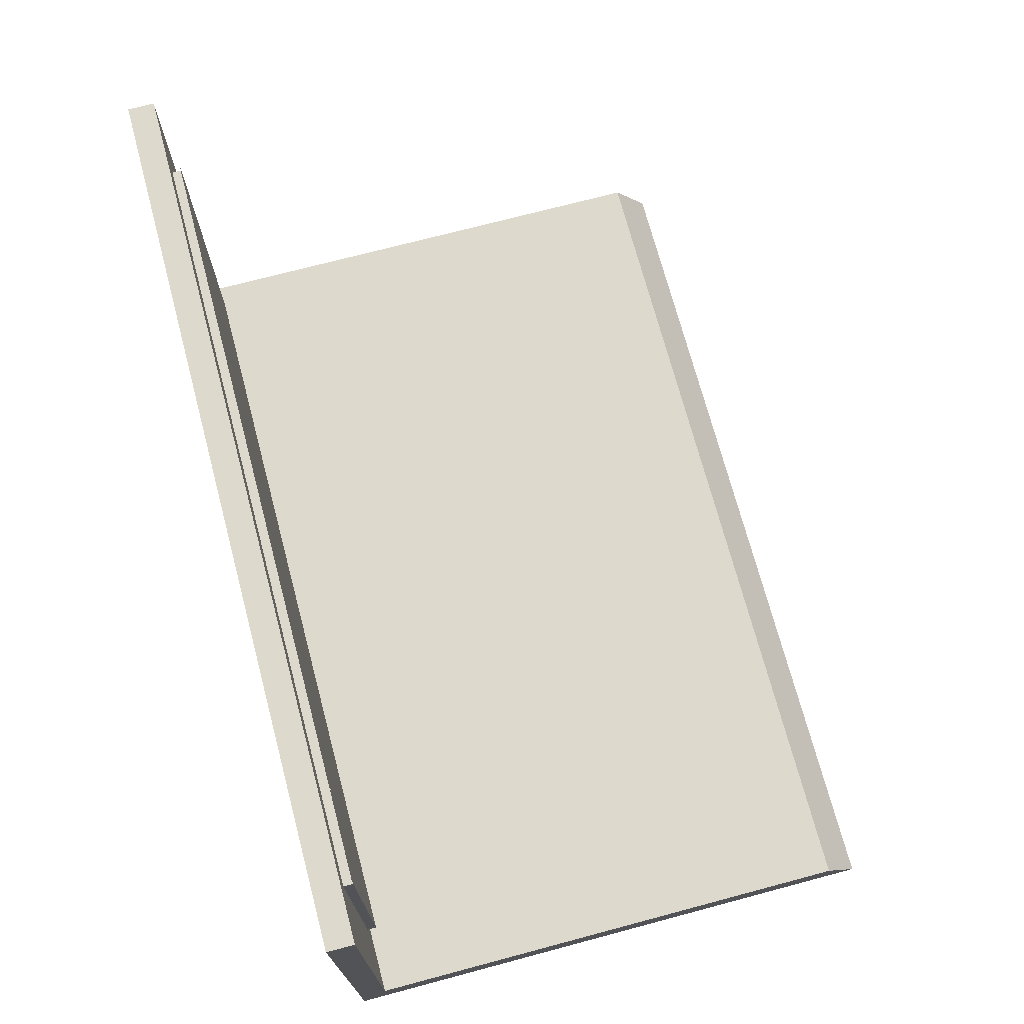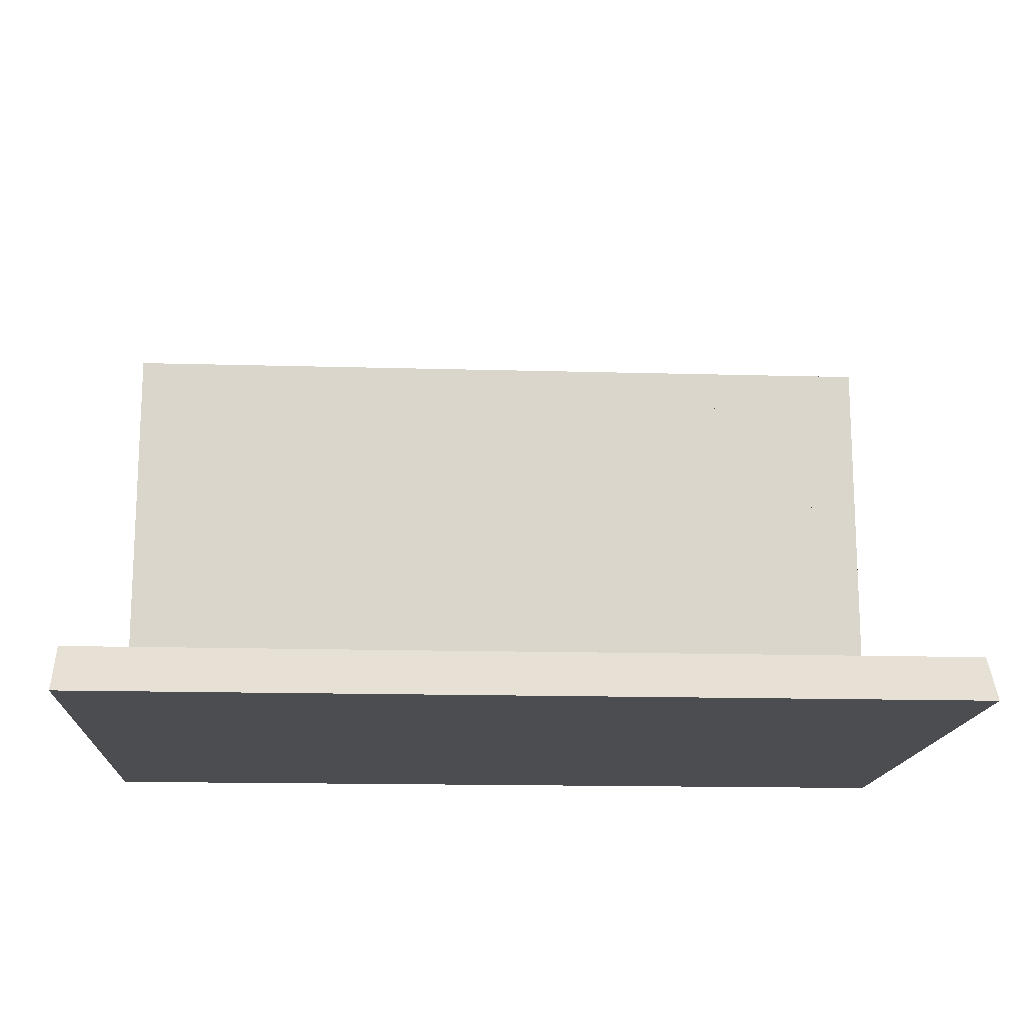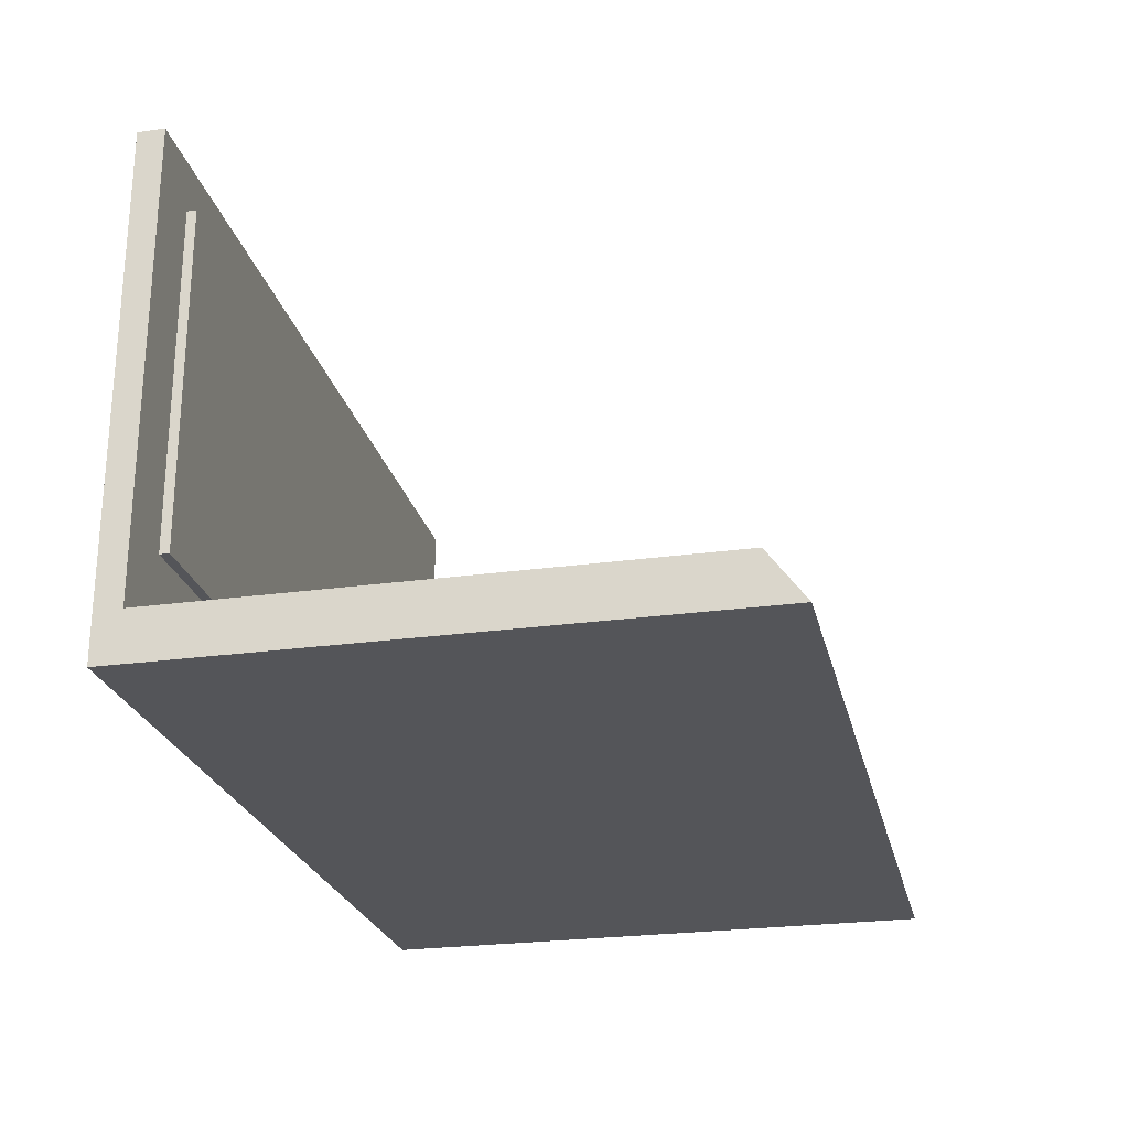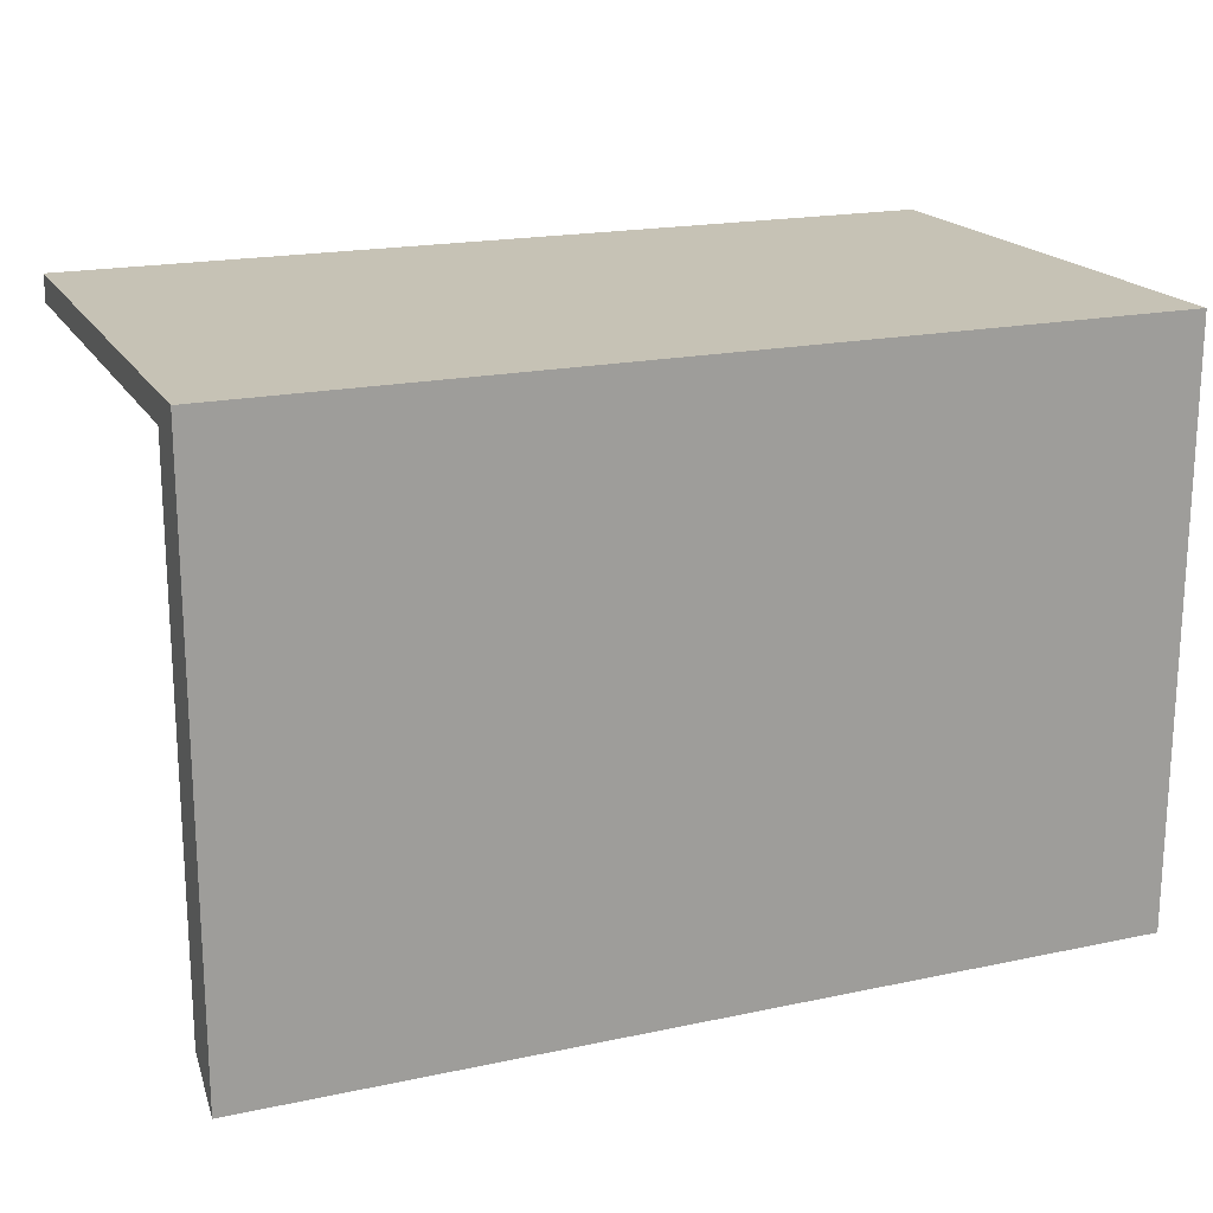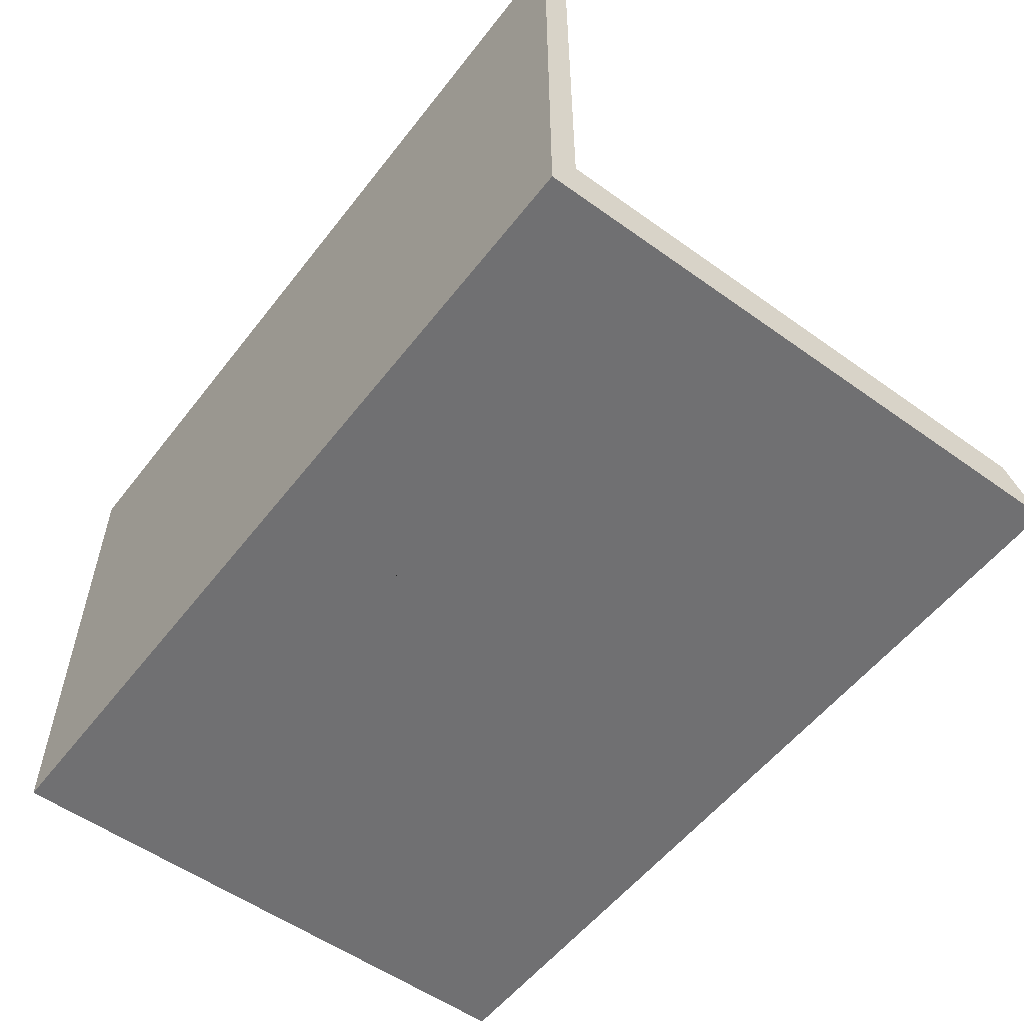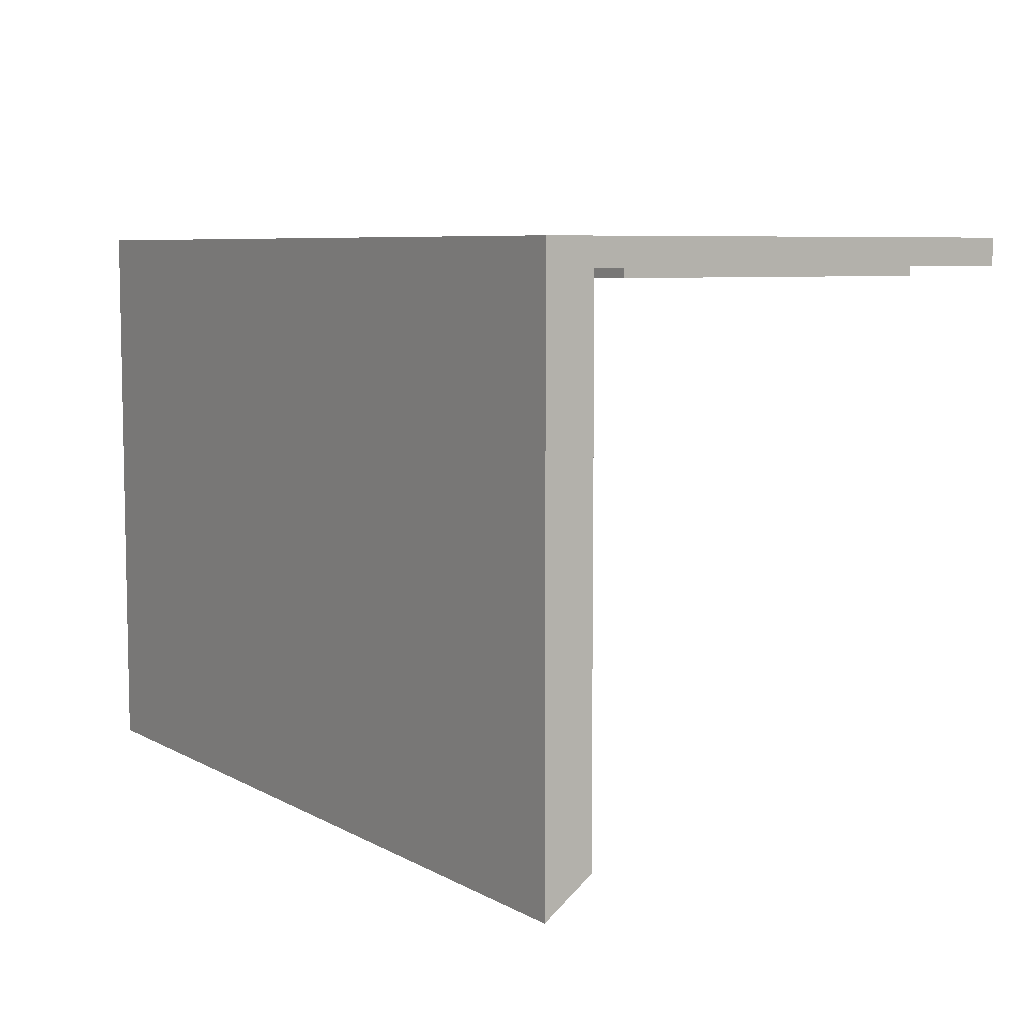
<metadata>
{"format":"obj","ext":"obj","renderer":"f3d","projection":"perspective","resolution":1024,"background":"white","views":[{"elev":72.0,"azim":75.1,"up":"+Y"},{"elev":-15.6,"azim":176.6,"up":"+Y"},{"elev":-24.6,"azim":102.9,"up":"+Y"},{"elev":18.9,"azim":-22.0,"up":"+Z"},{"elev":-55.0,"azim":52.9,"up":"+Y"},{"elev":7.0,"azim":56.6,"up":"+Z"}]}
</metadata>
<code>
v -0.3619 0.3594 0.1836
v 0.3885 0.3594 0.2065
v -0.3619 0.3594 0.2065
v 0.3885 0.3594 0.1836
v -0.3619 -0.07883 0.2065
v -0.3619 -0.0372 0.1836
v 0.3368 0.3183 0.1836
v 0.3885 -0.0372 0.1836
v 0.3885 -0.07883 0.2065
v -0.3142 0.02692 0.1836
v -0.3142 0.3183 0.1836
v 0.3885 -0.07883 0.1836
v -0.3619 -0.07883 0.1836
v -0.2498 -0.0372 0.1836
v 0.3368 0.02692 0.1836
v -0.3142 0.3183 0.1756
v 0.3885 -0.07883 -0.2884
v -0.3619 -0.0372 -0.258
v -0.2498 0.000951 0.1836
v 0.3643 -0.0372 0.1178
v 0.3107 -0.0372 0.1836
v 0.3368 0.02692 0.1756
v 0.3368 0.3183 0.1756
v 0.3885 -0.0372 -0.258
v -0.3619 -0.07883 -0.2884
v -0.3433 -0.0372 0.1201
v -0.1793 0.000951 0.1836
v -0.1793 -0.0372 0.1836
v 0.3319 -0.0372 0.1201
v -0.3142 0.02692 0.1756
v 0.3107 0.000951 0.1836
v 0.3643 -0.0372 -0.258
v -0.3433 -0.0372 -0.258
v 0.2333 -0.0372 0.1836
v 0.3319 -0.0372 0.1178
v 0.2333 0.000951 0.1836
v -0.3019 -0.0372 0.07228
v 0.2982 -0.0372 0.07228
v 0.2982 -0.0372 -0.2168
v -0.3019 -0.0372 0.0246
v 0.2982 -0.0372 0.0246
v 0.2982 -0.0372 -0.1376
v 0.2355 -0.0372 -0.2168
v -0.3019 -0.0372 -0.02099
v -0.2614 -0.0372 0.07228
v 0.2355 -0.0372 0.0246
v 0.2982 -0.0372 -0.02099
v 0.2982 -0.0372 -0.07399
v 0.173 -0.0372 -0.2168
v -0.3019 -0.0372 -0.07399
v -0.2614 -0.0372 0.0246
v -0.1804 -0.0372 0.07228
v 0.2355 -0.0372 0.07228
v 0.2355 -0.0372 -0.07399
v 0.2355 -0.0372 -0.1376
v 0.1065 -0.0372 -0.2168
v -0.3019 -0.0372 -0.1376
v -0.2614 -0.0372 -0.02099
v -0.1122 -0.0372 0.07228
v 0.173 -0.0372 0.07228
v 0.173 -0.0372 0.0246
v 0.2355 -0.0372 -0.02099
v 0.02801 -0.0372 -0.2168
v 0.173 -0.0372 -0.1376
v -0.3019 -0.0372 -0.2168
v -0.2614 -0.0372 -0.07399
v -0.1804 -0.0372 0.0246
v -0.04554 -0.0372 0.07228
v 0.1065 -0.0372 0.07228
v 0.173 -0.0372 -0.02099
v -0.04554 -0.0372 -0.2168
v 0.1065 -0.0372 -0.1376
v -0.2614 -0.0372 -0.2168
v -0.2614 -0.0372 -0.1376
v -0.1804 -0.0372 -0.02099
v -0.1122 -0.0372 0.0246
v 0.02801 -0.0372 0.07228
v 0.1065 -0.0372 0.0246
v 0.1065 -0.0372 -0.02099
v 0.173 -0.0372 -0.07399
v -0.1122 -0.0372 -0.2168
v 0.02801 -0.0372 -0.1376
v -0.1804 -0.0372 -0.2168
v -0.1804 -0.0372 -0.07399
v -0.04554 -0.0372 0.0246
v 0.02801 -0.0372 0.0246
v 0.1065 -0.0372 -0.07399
v -0.04554 -0.0372 -0.1376
v -0.04554 -0.0372 -0.1042
v -0.1804 -0.0372 -0.1376
v -0.1122 -0.0372 -0.02099
v -0.09526 -0.0372 -0.02099
v 0.02801 -0.0372 -0.02099
v -0.04554 -0.0372 -0.04879
v -0.1122 -0.0372 -0.1376
v -0.1122 -0.0372 -0.07399
v -0.04554 -0.0372 -0.07399
v 0.3368 0.3322 0.1756
v -0.3142 0.3322 0.1756
v -0.3411 -0.0372 -0.2168
v -0.3411 -0.0372 0.06492
v 0.3306 -0.0372 -0.2168
v 0.3306 -0.0372 0.06492
v -0.3424 -0.0372 0.07228
v -0.3424 -0.0372 -0.2168
g mesh1_mesh1-geometry
f 1 2 3
f 2 1 4
f 2 5 3
f 3 6 1
f 7 4 1
f 8 2 4
f 5 2 9
f 5 6 3
f 6 10 1
f 4 7 8
f 7 1 11
f 12 2 8
f 2 12 9
f 12 5 9
f 9 5 12
f 6 5 13
f 14 10 6
f 11 1 10
f 15 8 7
f 16 7 11
f 11 7 16
f 8 17 12
f 5 12 13
f 13 12 5
f 13 18 6
f 19 10 14
f 20 14 6
f 10 16 11
f 11 16 10
f 8 15 21
f 7 22 15
f 15 22 7
f 7 16 23
f 23 16 7
f 17 8 24
f 13 12 17
f 17 12 13
f 18 13 25
f 18 26 6
f 27 10 19
f 28 19 14
f 20 28 14
f 20 6 29
f 16 10 30
f 30 10 16
f 21 15 31
f 20 8 21
f 22 7 23
f 23 7 22
f 22 10 15
f 15 10 22
f 16 22 23
f 23 22 16
f 8 20 24
f 32 17 24
f 13 17 25
f 25 17 13
f 25 33 18
f 26 18 33
f 29 6 26
f 34 10 27
f 19 28 27
f 20 34 28
f 20 29 35
f 10 22 30
f 30 22 10
f 22 16 30
f 30 16 22
f 10 31 15
f 36 21 31
f 20 21 34
f 24 20 32
f 17 32 25
f 25 32 33
f 37 26 33
f 26 37 29
f 36 10 34
f 28 34 27
f 29 37 35
f 35 37 20
f 31 10 36
f 21 36 34
f 20 38 32
f 32 39 33
f 37 33 40
f 38 20 37
f 32 38 41
f 32 42 39
f 43 33 39
f 40 33 44
f 40 45 37
f 38 37 45
f 38 46 41
f 32 41 47
f 32 48 42
f 42 43 39
f 49 33 43
f 44 33 50
f 44 51 40
f 45 40 51
f 38 45 52
f 46 38 53
f 46 47 41
f 32 47 48
f 54 42 48
f 43 42 55
f 56 33 49
f 55 49 43
f 50 33 57
f 50 58 44
f 51 44 58
f 51 52 45
f 38 52 59
f 38 60 53
f 53 61 46
f 47 46 62
f 47 54 48
f 42 54 55
f 63 33 56
f 64 56 49
f 49 55 64
f 57 33 65
f 57 66 50
f 58 50 66
f 58 67 51
f 52 51 67
f 67 59 52
f 38 59 68
f 38 69 60
f 61 53 60
f 70 46 61
f 46 70 62
f 54 47 62
f 54 64 55
f 71 33 63
f 72 63 56
f 56 64 72
f 65 33 73
f 65 74 57
f 66 57 74
f 66 75 58
f 67 58 75
f 59 67 76
f 76 68 59
f 38 68 77
f 38 77 69
f 78 60 69
f 60 78 61
f 61 79 70
f 70 54 62
f 64 54 80
f 81 33 71
f 82 71 63
f 63 72 82
f 80 72 64
f 73 33 83
f 74 65 73
f 74 84 66
f 75 66 84
f 75 76 67
f 68 76 85
f 85 77 68
f 86 69 77
f 69 86 78
f 79 61 78
f 87 70 79
f 54 70 80
f 83 33 81
f 88 81 71
f 71 82 88
f 72 89 82
f 72 80 87
f 90 73 83
f 73 90 74
f 84 74 90
f 84 91 75
f 76 75 91
f 76 92 85
f 77 85 86
f 93 78 86
f 78 93 79
f 70 87 80
f 79 94 87
f 95 83 81
f 81 88 95
f 82 89 88
f 87 89 72
f 83 95 90
f 90 96 84
f 91 84 96
f 92 76 91
f 92 86 85
f 86 92 93
f 94 79 93
f 87 94 97
f 89 95 88
f 89 87 97
f 96 90 95
f 94 91 96
f 91 94 92
f 94 93 92
f 97 94 96
f 95 89 96
f 89 97 96
g mesh1_mesh1-geometry
f 3 2 1
f 4 1 2
f 3 5 2
f 1 6 3
f 1 4 7
f 4 2 8
f 9 2 5
f 3 6 5
f 1 10 6
f 8 7 4
f 11 1 7
f 8 2 12
f 9 12 2
f 13 5 6
f 6 10 14
f 10 1 11
f 7 8 15
f 6 18 13
f 14 10 19
f 6 14 20
f 21 15 8
f 25 13 18
f 6 26 18
f 19 10 27
f 14 28 20
f 29 6 20
f 31 15 21
f 21 8 20
f 24 20 8
f 24 17 32
f 18 33 25
f 33 18 26
f 26 6 29
f 27 10 34
f 28 34 20
f 35 29 20
f 15 31 10
f 34 21 20
f 32 20 24
f 25 32 17
f 33 32 25
f 33 26 37
f 29 37 26
f 34 10 36
f 27 34 28
f 35 37 29
f 20 37 35
f 36 10 31
f 32 38 20
f 33 39 32
f 40 33 37
f 37 20 38
f 41 38 32
f 39 42 32
f 39 33 43
f 44 33 40
f 45 37 38
f 47 41 32
f 42 48 32
f 43 33 49
f 50 33 44
f 52 45 38
f 48 47 32
f 49 33 56
f 57 33 50
f 59 52 38
f 53 60 38
f 56 33 63
f 65 33 57
f 68 59 38
f 60 69 38
f 63 33 71
f 73 33 65
f 77 68 38
f 69 77 38
f 71 33 81
f 83 33 73
f 81 33 83
g mesh1_mesh1-geometry
f 12 17 8
f 24 8 17
f 37 45 40
f 41 46 38
f 39 43 42
f 40 51 44
f 51 40 45
f 53 38 46
f 41 47 46
f 48 42 54
f 55 42 43
f 43 49 55
f 44 58 50
f 58 44 51
f 45 52 51
f 46 61 53
f 62 46 47
f 48 54 47
f 55 54 42
f 49 56 64
f 64 55 49
f 50 66 57
f 66 50 58
f 51 67 58
f 67 51 52
f 52 59 67
f 60 53 61
f 61 46 70
f 62 70 46
f 62 47 54
f 55 64 54
f 56 63 72
f 72 64 56
f 57 74 65
f 74 57 66
f 58 75 66
f 75 58 67
f 76 67 59
f 59 68 76
f 69 60 78
f 61 78 60
f 70 79 61
f 62 54 70
f 80 54 64
f 63 71 82
f 82 72 63
f 64 72 80
f 73 65 74
f 66 84 74
f 84 66 75
f 67 76 75
f 85 76 68
f 68 77 85
f 77 69 86
f 78 86 69
f 78 61 79
f 79 70 87
f 80 70 54
f 71 81 88
f 88 82 71
f 82 89 72
f 87 80 72
f 83 73 90
f 74 90 73
f 90 74 84
f 75 91 84
f 91 75 76
f 85 92 76
f 86 85 77
f 86 78 93
f 79 93 78
f 80 87 70
f 87 94 79
f 81 83 95
f 95 88 81
f 88 89 82
f 72 89 87
f 90 95 83
f 84 96 90
f 96 84 91
f 91 76 92
f 85 86 92
f 93 92 86
f 93 79 94
f 97 94 87
f 88 95 89
f 97 87 89
f 95 90 96
f 96 91 94
f 92 94 91
f 92 93 94
f 96 94 97
f 96 89 95
f 96 97 89
g mesh1_mesh1-geometry
f 14 19 28
f 27 28 19
f 31 21 36
f 34 36 21
g mesh1_mesh1-geometry
f 22 30 98
f 22 98 30
f 99 98 30
f 99 30 98
g mesh2_mesh2-geometry
f 100 101 102
f 100 102 101
f 103 102 101
f 103 101 102
g mesh3_mesh3-geometry
l 15 7
l 10 15
l 15 22
l 7 11
l 7 23
l 11 10
l 10 30
l 30 22
l 22 23
l 11 16
l 23 16
l 16 30
g mesh4_mesh4-geometry
l 104 105

</code>
